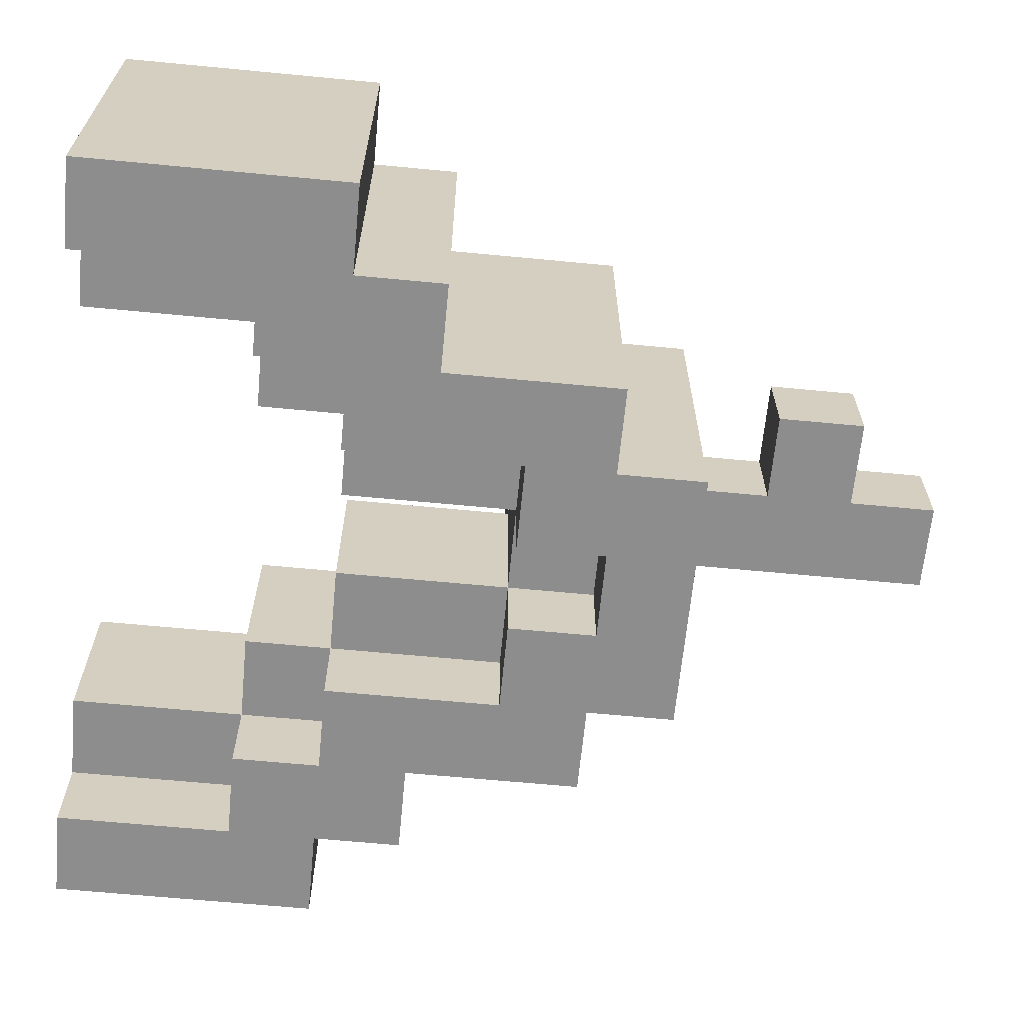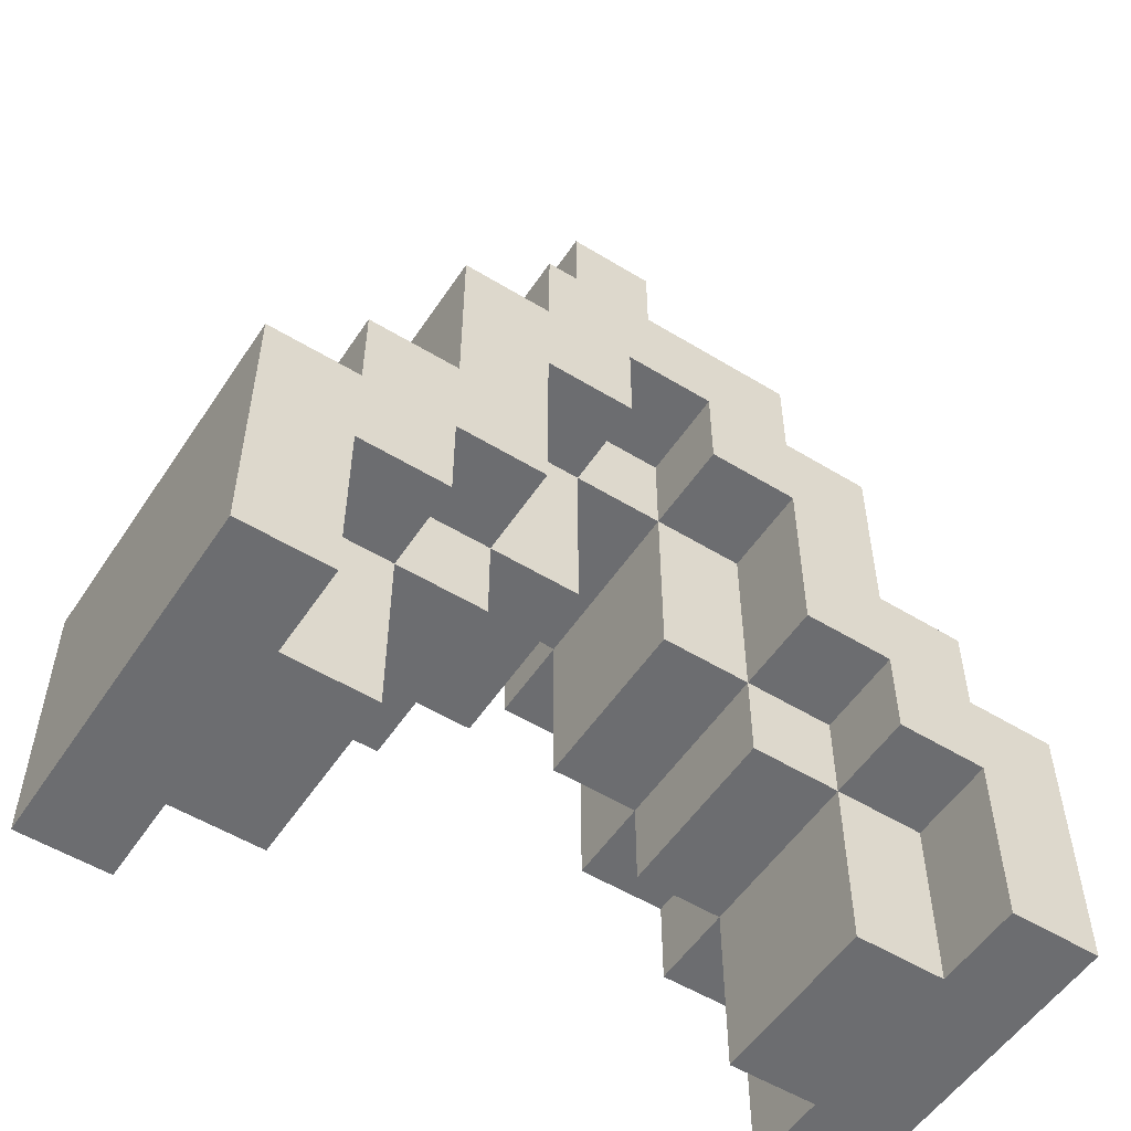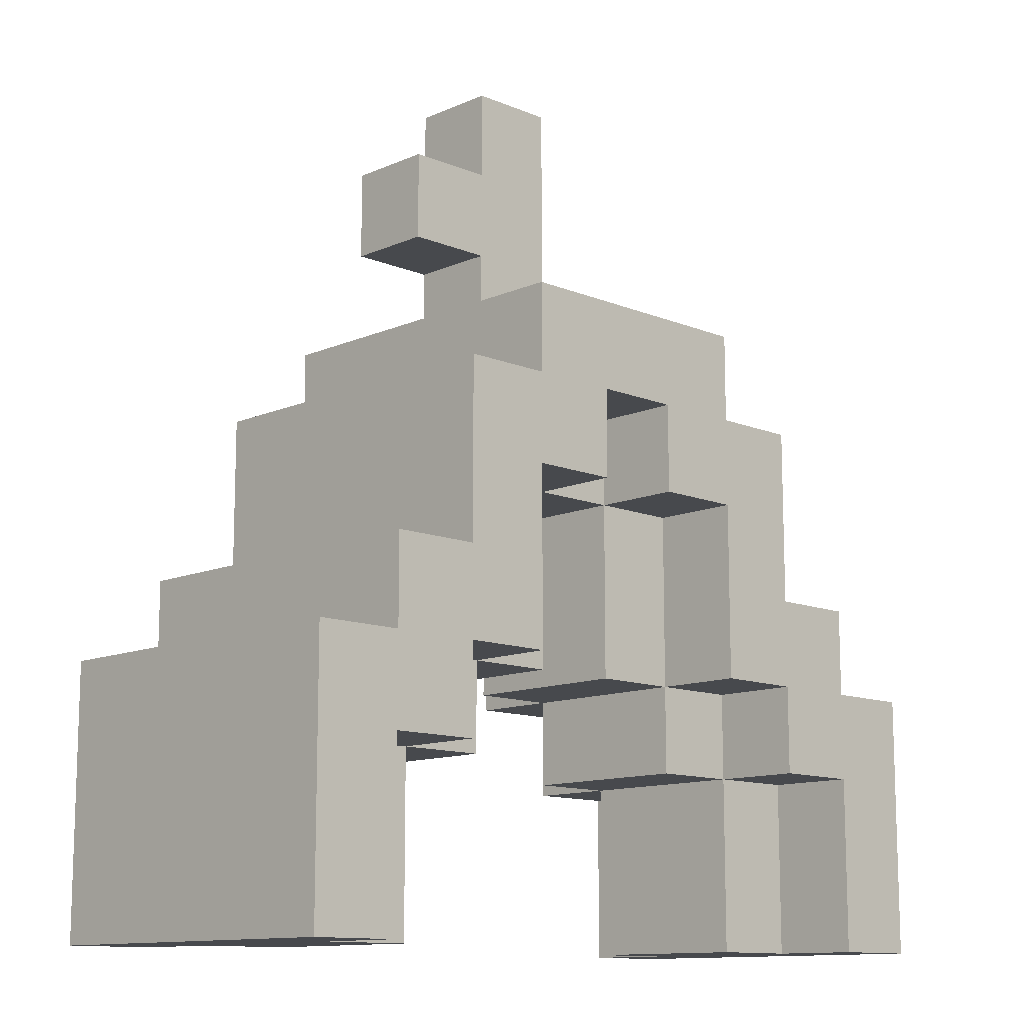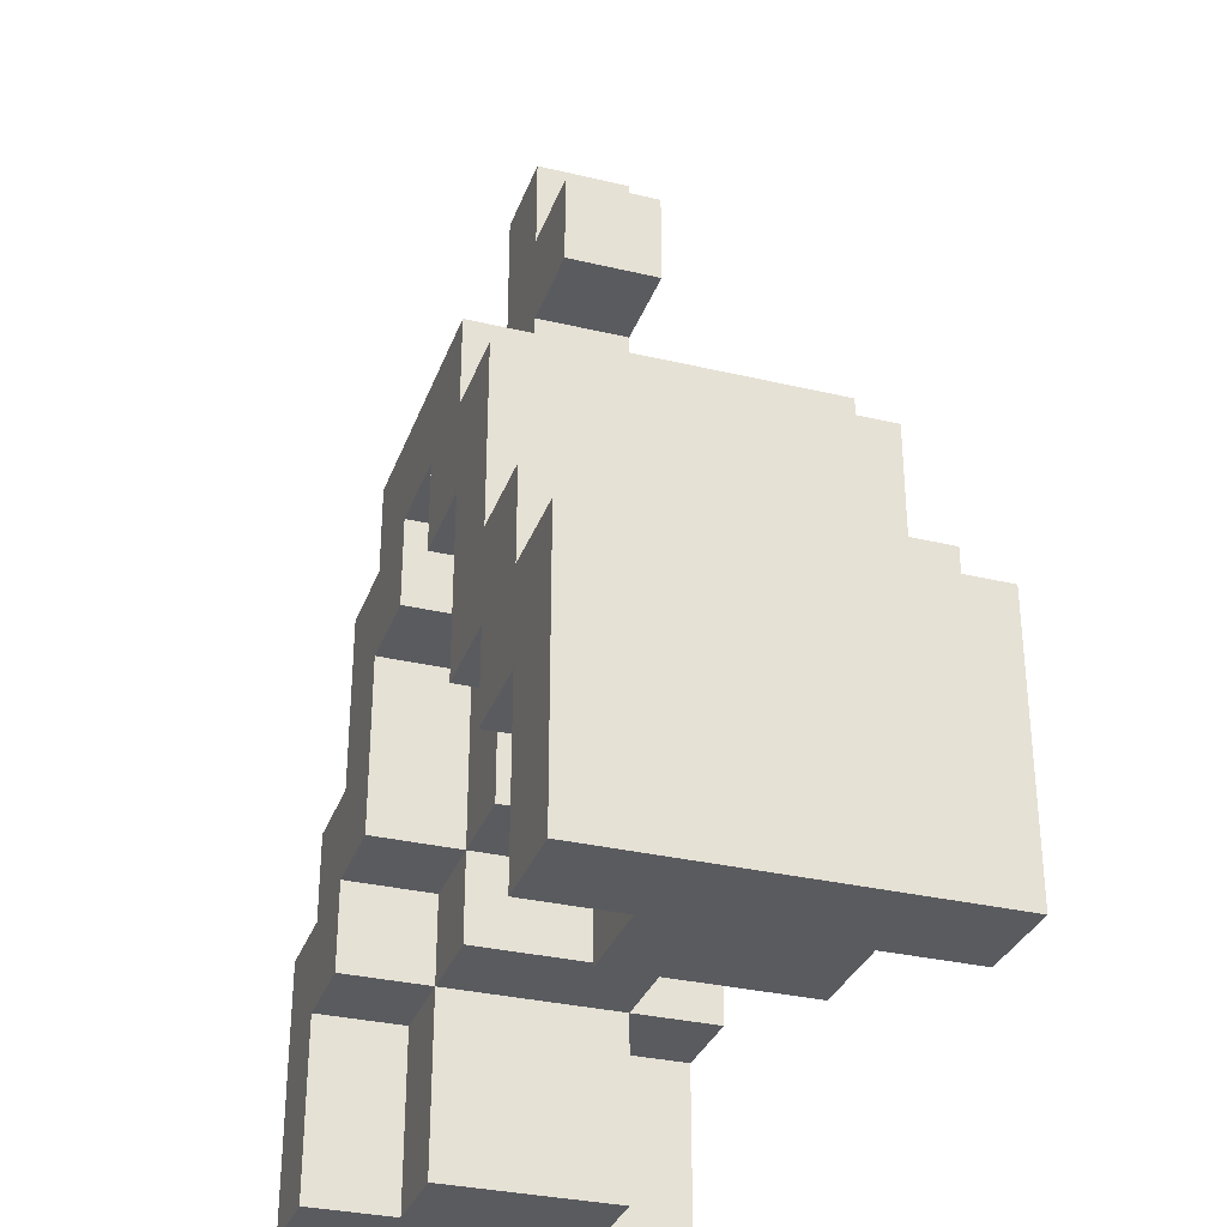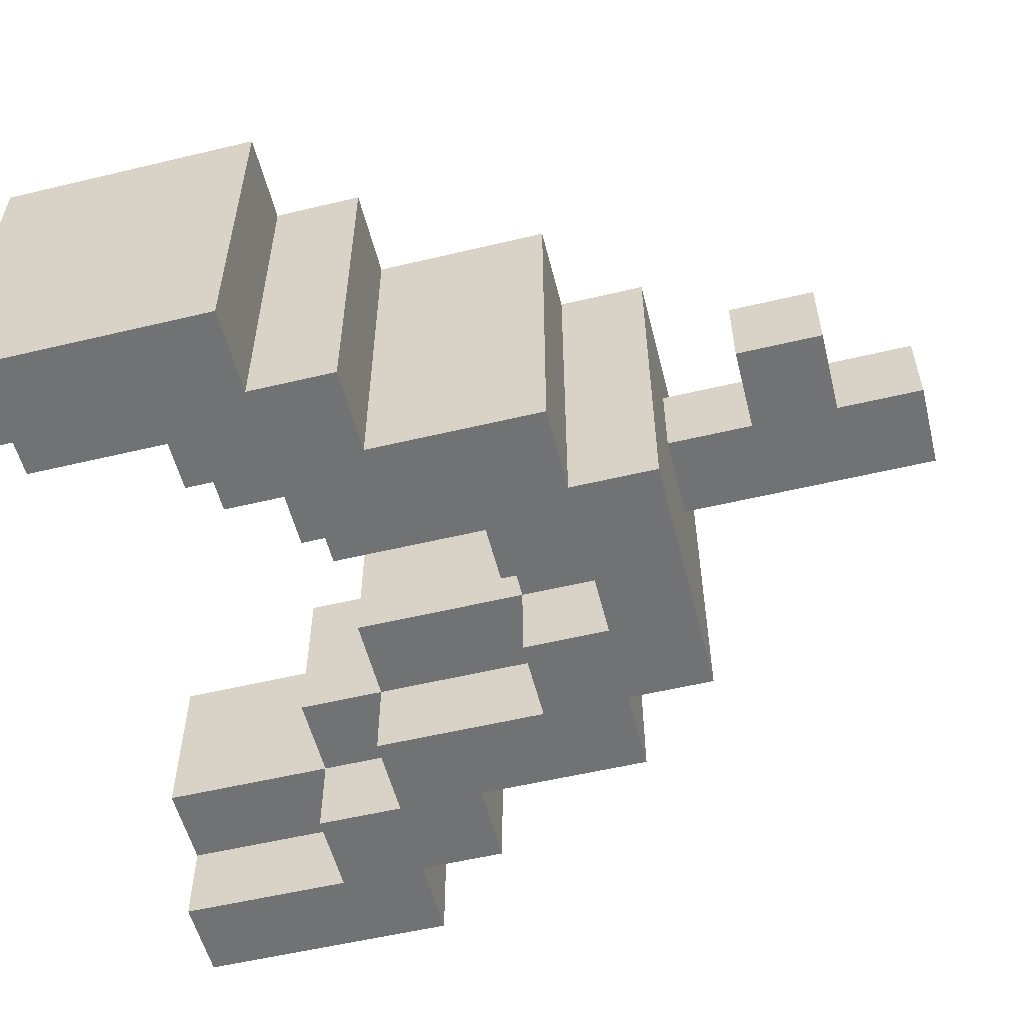
<metadata>
{"format":"obj","ext":"obj","renderer":"f3d","projection":"perspective","resolution":1024,"background":"white","views":[{"elev":-64.7,"azim":84.5,"up":"+Z"},{"elev":-54.0,"azim":-33.0,"up":"+Y"},{"elev":-12.1,"azim":135.8,"up":"+Y"},{"elev":-32.1,"azim":71.6,"up":"+Y"},{"elev":-55.4,"azim":104.1,"up":"+Z"}]}
</metadata>
<code>
o
v 0.1 -1 -0.7
v 0.1 -1 -0.3
v 0.1 -0.7 -0.7
v 0.1 -0.7 -0.3
v 0.2 -0.7 -0.7
v 0.2 -0.7 -0.3
v 0.2 -0.6 -0.7
v 0.2 -0.6 -0.3
v 0.3 -0.6 -0.7
v 0.3 -0.6 -0.3
v 0.3 -0.4 -0.7
v 0.3 -0.4 -0.3
v 0.4 -0.4 -0.7
v 0.4 -0.4 -0.3
v 0.4 -0.3 -0.7
v 0.4 -0.3 -0.3
v 0.5 -0.3 -0.5
v 0.5 -0.3 -0.4
v 0.5 0 -0.5
v 0.5 0 -0.4
v 0.6 -0.7 -0.6
v 0.6 -0.7 -0.4
v 0.6 -0.5 -0.7
v 0.6 -0.5 -0.6
v 0.6 -0.5 -0.4
v 0.6 -0.5 -0.3
v 0.6 -0.4 -0.7
v 0.6 -0.4 -0.6
v 0.6 -0.4 -0.4
v 0.6 -0.4 -0.3
v 0.7 -0.8 -0.6
v 0.7 -0.8 -0.4
v 0.7 -0.7 -0.7
v 0.7 -0.7 -0.6
v 0.7 -0.7 -0.4
v 0.7 -0.7 -0.3
v 0.7 -0.5 -0.7
v 0.7 -0.5 -0.6
v 0.7 -0.5 -0.4
v 0.7 -0.5 -0.3
v 0.8 -1 -0.6
v 0.8 -1 -0.4
v 0.8 -0.8 -0.7
v 0.8 -0.8 -0.6
v 0.8 -0.8 -0.4
v 0.8 -0.8 -0.3
v 0.8 -0.7 -0.7
v 0.8 -0.7 -0.6
v 0.8 -0.7 -0.4
v 0.8 -0.7 -0.3
v 0.9 -1 -0.7
v 0.9 -1 -0.6
v 0.9 -1 -0.4
v 0.9 -1 -0.3
v 0.9 -0.8 -0.7
v 0.9 -0.8 -0.6
v 0.9 -0.8 -0.4
v 0.9 -0.8 -0.3
v 0.2 -1 -0.7
v 0.2 -1 -0.6
v 0.2 -1 -0.4
v 0.2 -1 -0.3
v 0.2 -0.8 -0.7
v 0.2 -0.8 -0.6
v 0.2 -0.8 -0.4
v 0.2 -0.8 -0.3
v 0.3 -1 -0.6
v 0.3 -1 -0.4
v 0.3 -0.8 -0.7
v 0.3 -0.8 -0.6
v 0.3 -0.8 -0.4
v 0.3 -0.8 -0.3
v 0.3 -0.7 -0.7
v 0.3 -0.7 -0.6
v 0.3 -0.7 -0.4
v 0.3 -0.7 -0.3
v 0.4 -0.8 -0.6
v 0.4 -0.8 -0.4
v 0.4 -0.7 -0.7
v 0.4 -0.7 -0.6
v 0.4 -0.7 -0.4
v 0.4 -0.7 -0.3
v 0.4 -0.5 -0.7
v 0.4 -0.5 -0.6
v 0.4 -0.5 -0.4
v 0.4 -0.5 -0.3
v 0.5 -0.7 -0.6
v 0.5 -0.7 -0.4
v 0.5 -0.5 -0.7
v 0.5 -0.5 -0.6
v 0.5 -0.5 -0.4
v 0.5 -0.5 -0.3
v 0.5 -0.4 -0.7
v 0.5 -0.4 -0.6
v 0.5 -0.4 -0.4
v 0.5 -0.4 -0.3
v 0.6 -0.3 -0.5
v 0.6 -0.3 -0.4
v 0.6 -0.2 -0.5
v 0.6 -0.2 -0.4
v 0.6 -0.1 -0.5
v 0.6 -0.1 -0.4
v 0.6 0 -0.5
v 0.6 0 -0.4
v 0.7 -0.4 -0.7
v 0.7 -0.4 -0.3
v 0.7 -0.3 -0.7
v 0.7 -0.3 -0.3
v 0.7 -0.2 -0.5
v 0.7 -0.2 -0.4
v 0.7 -0.1 -0.5
v 0.7 -0.1 -0.4
v 0.8 -0.6 -0.7
v 0.8 -0.6 -0.3
v 0.8 -0.4 -0.7
v 0.8 -0.4 -0.3
v 0.9 -0.7 -0.7
v 0.9 -0.7 -0.3
v 0.9 -0.6 -0.7
v 0.9 -0.6 -0.3
v 1 -1 -0.7
v 1 -1 -0.3
v 1 -0.7 -0.7
v 1 -0.7 -0.3
v 0.1 -1 -0.7
v 0.1 -0.7 -0.7
v 0.2 -1 -0.7
v 0.2 -0.8 -0.7
v 0.2 -0.7 -0.7
v 0.2 -0.6 -0.7
v 0.3 -0.8 -0.7
v 0.3 -0.7 -0.7
v 0.3 -0.6 -0.7
v 0.3 -0.4 -0.7
v 0.4 -0.7 -0.7
v 0.4 -0.5 -0.7
v 0.4 -0.4 -0.7
v 0.4 -0.3 -0.7
v 0.5 -0.5 -0.7
v 0.5 -0.4 -0.7
v 0.6 -0.5 -0.7
v 0.6 -0.4 -0.7
v 0.7 -0.7 -0.7
v 0.7 -0.5 -0.7
v 0.7 -0.4 -0.7
v 0.7 -0.3 -0.7
v 0.8 -0.8 -0.7
v 0.8 -0.7 -0.7
v 0.8 -0.6 -0.7
v 0.8 -0.4 -0.7
v 0.9 -1 -0.7
v 0.9 -0.8 -0.7
v 0.9 -0.7 -0.7
v 0.9 -0.6 -0.7
v 1 -1 -0.7
v 1 -0.7 -0.7
v 0.2 -1 -0.6
v 0.2 -0.8 -0.6
v 0.3 -1 -0.6
v 0.3 -0.8 -0.6
v 0.3 -0.7 -0.6
v 0.4 -0.8 -0.6
v 0.4 -0.7 -0.6
v 0.4 -0.5 -0.6
v 0.5 -0.7 -0.6
v 0.5 -0.5 -0.6
v 0.5 -0.4 -0.6
v 0.6 -0.7 -0.6
v 0.6 -0.5 -0.6
v 0.6 -0.4 -0.6
v 0.7 -0.8 -0.6
v 0.7 -0.7 -0.6
v 0.7 -0.5 -0.6
v 0.8 -1 -0.6
v 0.8 -0.8 -0.6
v 0.8 -0.7 -0.6
v 0.9 -1 -0.6
v 0.9 -0.8 -0.6
v 0.5 -0.3 -0.5
v 0.5 0 -0.5
v 0.6 -0.3 -0.5
v 0.6 -0.2 -0.5
v 0.6 -0.1 -0.5
v 0.6 0 -0.5
v 0.7 -0.2 -0.5
v 0.7 -0.1 -0.5
v 0.2 -1 -0.4
v 0.2 -0.8 -0.4
v 0.3 -1 -0.4
v 0.3 -0.8 -0.4
v 0.3 -0.7 -0.4
v 0.4 -0.8 -0.4
v 0.4 -0.7 -0.4
v 0.4 -0.5 -0.4
v 0.5 -0.7 -0.4
v 0.5 -0.5 -0.4
v 0.5 -0.4 -0.4
v 0.5 -0.3 -0.4
v 0.5 0 -0.4
v 0.6 -0.7 -0.4
v 0.6 -0.5 -0.4
v 0.6 -0.4 -0.4
v 0.6 -0.3 -0.4
v 0.6 -0.2 -0.4
v 0.6 -0.1 -0.4
v 0.6 0 -0.4
v 0.7 -0.8 -0.4
v 0.7 -0.7 -0.4
v 0.7 -0.5 -0.4
v 0.7 -0.2 -0.4
v 0.7 -0.1 -0.4
v 0.8 -1 -0.4
v 0.8 -0.8 -0.4
v 0.8 -0.7 -0.4
v 0.9 -1 -0.4
v 0.9 -0.8 -0.4
v 0.1 -1 -0.3
v 0.1 -0.7 -0.3
v 0.2 -1 -0.3
v 0.2 -0.8 -0.3
v 0.2 -0.7 -0.3
v 0.2 -0.6 -0.3
v 0.3 -0.8 -0.3
v 0.3 -0.7 -0.3
v 0.3 -0.6 -0.3
v 0.3 -0.4 -0.3
v 0.4 -0.7 -0.3
v 0.4 -0.5 -0.3
v 0.4 -0.4 -0.3
v 0.4 -0.3 -0.3
v 0.5 -0.5 -0.3
v 0.5 -0.4 -0.3
v 0.6 -0.5 -0.3
v 0.6 -0.4 -0.3
v 0.7 -0.7 -0.3
v 0.7 -0.5 -0.3
v 0.7 -0.4 -0.3
v 0.7 -0.3 -0.3
v 0.8 -0.8 -0.3
v 0.8 -0.7 -0.3
v 0.8 -0.6 -0.3
v 0.8 -0.4 -0.3
v 0.9 -1 -0.3
v 0.9 -0.8 -0.3
v 0.9 -0.7 -0.3
v 0.9 -0.6 -0.3
v 1 -1 -0.3
v 1 -0.7 -0.3
v 0.1 -1 -0.7
v 0.2 -1 -0.7
v 0.9 -1 -0.7
v 1 -1 -0.7
v 0.2 -1 -0.6
v 0.3 -1 -0.6
v 0.8 -1 -0.6
v 0.9 -1 -0.6
v 0.2 -1 -0.4
v 0.3 -1 -0.4
v 0.8 -1 -0.4
v 0.9 -1 -0.4
v 0.1 -1 -0.3
v 0.2 -1 -0.3
v 0.9 -1 -0.3
v 1 -1 -0.3
v 0.2 -0.8 -0.7
v 0.3 -0.8 -0.7
v 0.8 -0.8 -0.7
v 0.9 -0.8 -0.7
v 0.2 -0.8 -0.6
v 0.3 -0.8 -0.6
v 0.4 -0.8 -0.6
v 0.7 -0.8 -0.6
v 0.8 -0.8 -0.6
v 0.9 -0.8 -0.6
v 0.2 -0.8 -0.4
v 0.3 -0.8 -0.4
v 0.4 -0.8 -0.4
v 0.7 -0.8 -0.4
v 0.8 -0.8 -0.4
v 0.9 -0.8 -0.4
v 0.2 -0.8 -0.3
v 0.3 -0.8 -0.3
v 0.8 -0.8 -0.3
v 0.9 -0.8 -0.3
v 0.3 -0.7 -0.7
v 0.4 -0.7 -0.7
v 0.7 -0.7 -0.7
v 0.8 -0.7 -0.7
v 0.3 -0.7 -0.6
v 0.4 -0.7 -0.6
v 0.5 -0.7 -0.6
v 0.6 -0.7 -0.6
v 0.7 -0.7 -0.6
v 0.8 -0.7 -0.6
v 0.3 -0.7 -0.4
v 0.4 -0.7 -0.4
v 0.5 -0.7 -0.4
v 0.6 -0.7 -0.4
v 0.7 -0.7 -0.4
v 0.8 -0.7 -0.4
v 0.3 -0.7 -0.3
v 0.4 -0.7 -0.3
v 0.7 -0.7 -0.3
v 0.8 -0.7 -0.3
v 0.4 -0.5 -0.7
v 0.5 -0.5 -0.7
v 0.6 -0.5 -0.7
v 0.7 -0.5 -0.7
v 0.4 -0.5 -0.6
v 0.5 -0.5 -0.6
v 0.6 -0.5 -0.6
v 0.7 -0.5 -0.6
v 0.4 -0.5 -0.4
v 0.5 -0.5 -0.4
v 0.6 -0.5 -0.4
v 0.7 -0.5 -0.4
v 0.4 -0.5 -0.3
v 0.5 -0.5 -0.3
v 0.6 -0.5 -0.3
v 0.7 -0.5 -0.3
v 0.5 -0.4 -0.7
v 0.6 -0.4 -0.7
v 0.5 -0.4 -0.6
v 0.6 -0.4 -0.6
v 0.5 -0.4 -0.4
v 0.6 -0.4 -0.4
v 0.5 -0.4 -0.3
v 0.6 -0.4 -0.3
v 0.6 -0.2 -0.5
v 0.7 -0.2 -0.5
v 0.6 -0.2 -0.4
v 0.7 -0.2 -0.4
v 0.1 -0.7 -0.7
v 0.2 -0.7 -0.7
v 0.9 -0.7 -0.7
v 1 -0.7 -0.7
v 0.1 -0.7 -0.3
v 0.2 -0.7 -0.3
v 0.9 -0.7 -0.3
v 1 -0.7 -0.3
v 0.2 -0.6 -0.7
v 0.3 -0.6 -0.7
v 0.8 -0.6 -0.7
v 0.9 -0.6 -0.7
v 0.2 -0.6 -0.3
v 0.3 -0.6 -0.3
v 0.8 -0.6 -0.3
v 0.9 -0.6 -0.3
v 0.3 -0.4 -0.7
v 0.4 -0.4 -0.7
v 0.7 -0.4 -0.7
v 0.8 -0.4 -0.7
v 0.3 -0.4 -0.3
v 0.4 -0.4 -0.3
v 0.7 -0.4 -0.3
v 0.8 -0.4 -0.3
v 0.4 -0.3 -0.7
v 0.7 -0.3 -0.7
v 0.5 -0.3 -0.5
v 0.6 -0.3 -0.5
v 0.5 -0.3 -0.4
v 0.6 -0.3 -0.4
v 0.4 -0.3 -0.3
v 0.7 -0.3 -0.3
v 0.6 -0.1 -0.5
v 0.7 -0.1 -0.5
v 0.6 -0.1 -0.4
v 0.7 -0.1 -0.4
v 0.5 0 -0.5
v 0.6 0 -0.5
v 0.5 0 -0.4
v 0.6 0 -0.4
f 1 2 3
f 3 2 4
f 5 6 7
f 7 6 8
f 9 10 11
f 11 10 12
f 13 14 15
f 15 14 16
f 17 18 19
f 19 18 20
f 21 22 24
f 24 22 25
f 23 24 27
f 27 24 28
f 25 26 29
f 29 26 30
f 31 32 34
f 34 32 35
f 33 34 37
f 37 34 38
f 35 36 39
f 39 36 40
f 41 42 44
f 44 42 45
f 43 44 47
f 47 44 48
f 45 46 49
f 49 46 50
f 51 52 55
f 55 52 56
f 53 54 57
f 57 54 58
f 63 60 59
f 64 60 63
f 65 62 61
f 66 62 65
f 70 68 67
f 71 68 70
f 73 70 69
f 74 70 73
f 75 72 71
f 76 72 75
f 80 78 77
f 81 78 80
f 83 80 79
f 84 80 83
f 85 82 81
f 86 82 85
f 90 88 87
f 91 88 90
f 93 90 89
f 94 90 93
f 95 92 91
f 96 92 95
f 99 98 97
f 100 98 99
f 103 102 101
f 104 102 103
f 107 106 105
f 108 106 107
f 111 110 109
f 112 110 111
f 115 114 113
f 116 114 115
f 119 118 117
f 120 118 119
f 123 122 121
f 124 122 123
f 125 126 127
f 127 126 128
f 128 126 129
f 129 130 131
f 128 129 131
f 131 130 132
f 132 130 133
f 133 134 135
f 132 133 135
f 135 134 136
f 136 134 137
f 137 138 139
f 136 137 139
f 139 138 140
f 140 138 142
f 141 142 144
f 142 138 145
f 144 142 145
f 145 138 146
f 143 144 148
f 144 145 148
f 148 145 149
f 149 145 150
f 147 148 152
f 148 149 152
f 152 149 153
f 153 149 154
f 151 152 155
f 152 153 155
f 155 153 156
f 157 158 159
f 159 158 160
f 160 161 162
f 162 161 163
f 163 164 165
f 165 164 166
f 166 167 169
f 169 167 170
f 168 169 172
f 172 169 173
f 171 172 175
f 175 172 176
f 174 175 177
f 177 175 178
f 179 180 181
f 181 180 182
f 182 180 183
f 183 180 184
f 182 183 185
f 185 183 186
f 189 188 187
f 190 188 189
f 192 191 190
f 193 191 192
f 195 194 193
f 196 194 195
f 201 197 196
f 202 197 201
f 203 199 198
f 204 199 203
f 205 199 204
f 206 199 205
f 208 201 200
f 209 201 208
f 210 205 204
f 211 205 210
f 213 208 207
f 214 208 213
f 215 213 212
f 216 213 215
f 219 218 217
f 220 218 219
f 221 218 220
f 223 222 221
f 223 221 220
f 224 222 223
f 225 222 224
f 227 226 225
f 227 225 224
f 228 226 227
f 229 226 228
f 231 230 229
f 231 229 228
f 232 230 231
f 234 230 232
f 236 234 233
f 237 230 234
f 237 234 236
f 238 230 237
f 240 236 235
f 240 237 236
f 241 237 240
f 242 237 241
f 244 240 239
f 244 241 240
f 245 241 244
f 246 241 245
f 247 244 243
f 247 245 244
f 248 245 247
f 249 250 253
f 251 252 256
f 253 254 257
f 249 253 257
f 257 254 258
f 255 256 259
f 256 252 260
f 259 256 260
f 249 257 261
f 261 257 262
f 260 252 263
f 263 252 264
f 265 266 269
f 269 266 270
f 267 268 273
f 273 268 274
f 270 271 276
f 276 271 277
f 272 273 278
f 278 273 279
f 275 276 281
f 281 276 282
f 279 280 283
f 283 280 284
f 285 286 289
f 289 286 290
f 287 288 293
f 293 288 294
f 290 291 296
f 296 291 297
f 292 293 298
f 298 293 299
f 295 296 301
f 301 296 302
f 299 300 303
f 303 300 304
f 305 306 309
f 309 306 310
f 307 308 311
f 311 308 312
f 310 311 314
f 314 311 315
f 313 314 317
f 317 314 318
f 315 316 319
f 319 316 320
f 321 322 323
f 323 322 324
f 325 326 327
f 327 326 328
f 329 330 331
f 331 330 332
f 337 334 333
f 338 334 337
f 339 336 335
f 340 336 339
f 345 342 341
f 346 342 345
f 347 344 343
f 348 344 347
f 353 350 349
f 354 350 353
f 355 352 351
f 356 352 355
f 359 358 357
f 360 358 359
f 361 359 357
f 362 358 360
f 363 361 357
f 363 362 361
f 364 358 362
f 364 362 363
f 367 366 365
f 368 366 367
f 371 370 369
f 372 370 371

</code>
